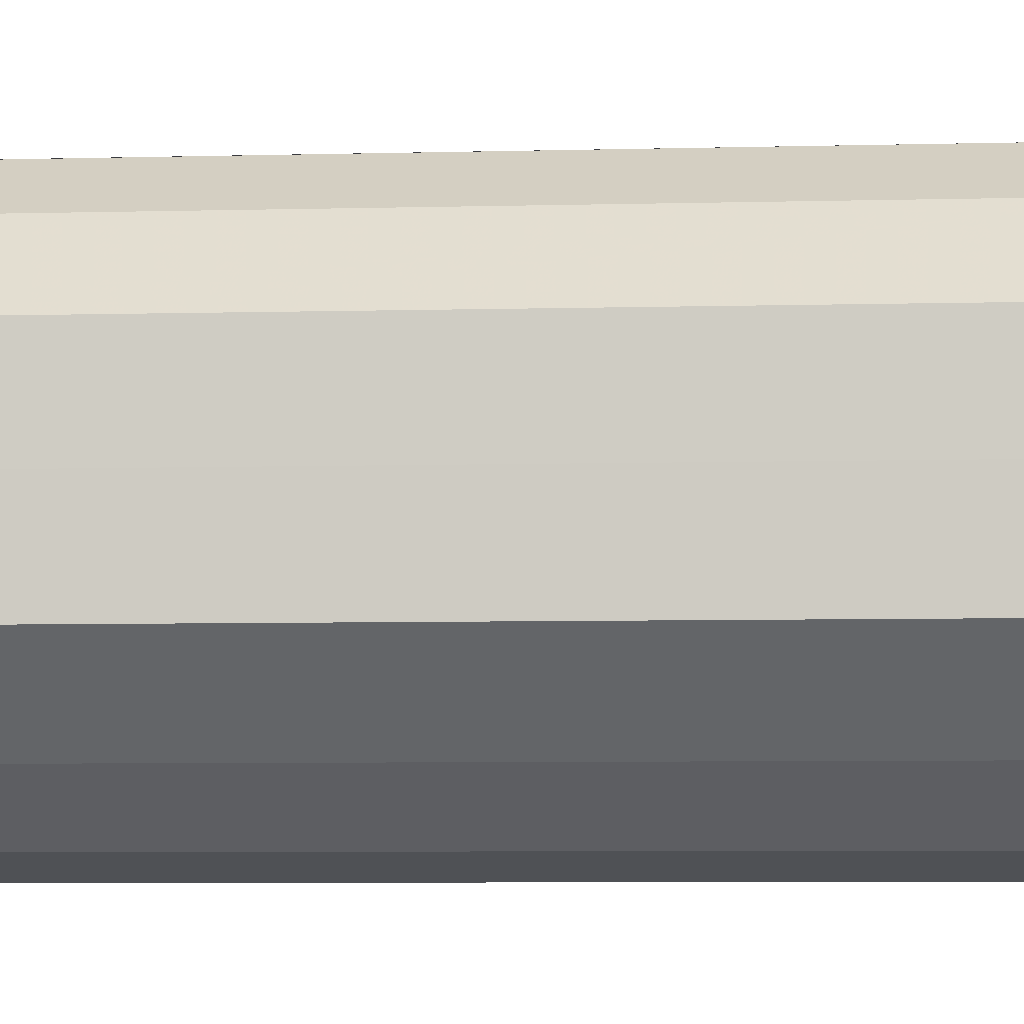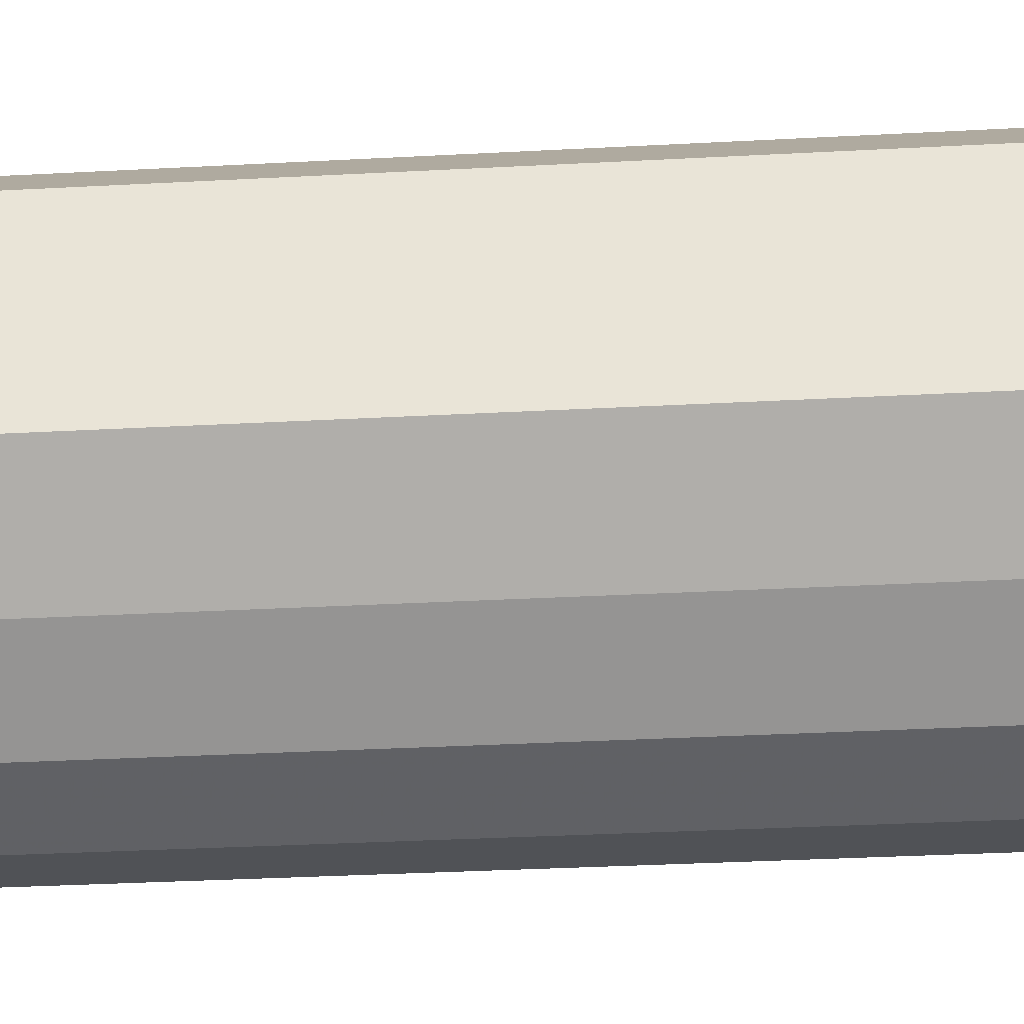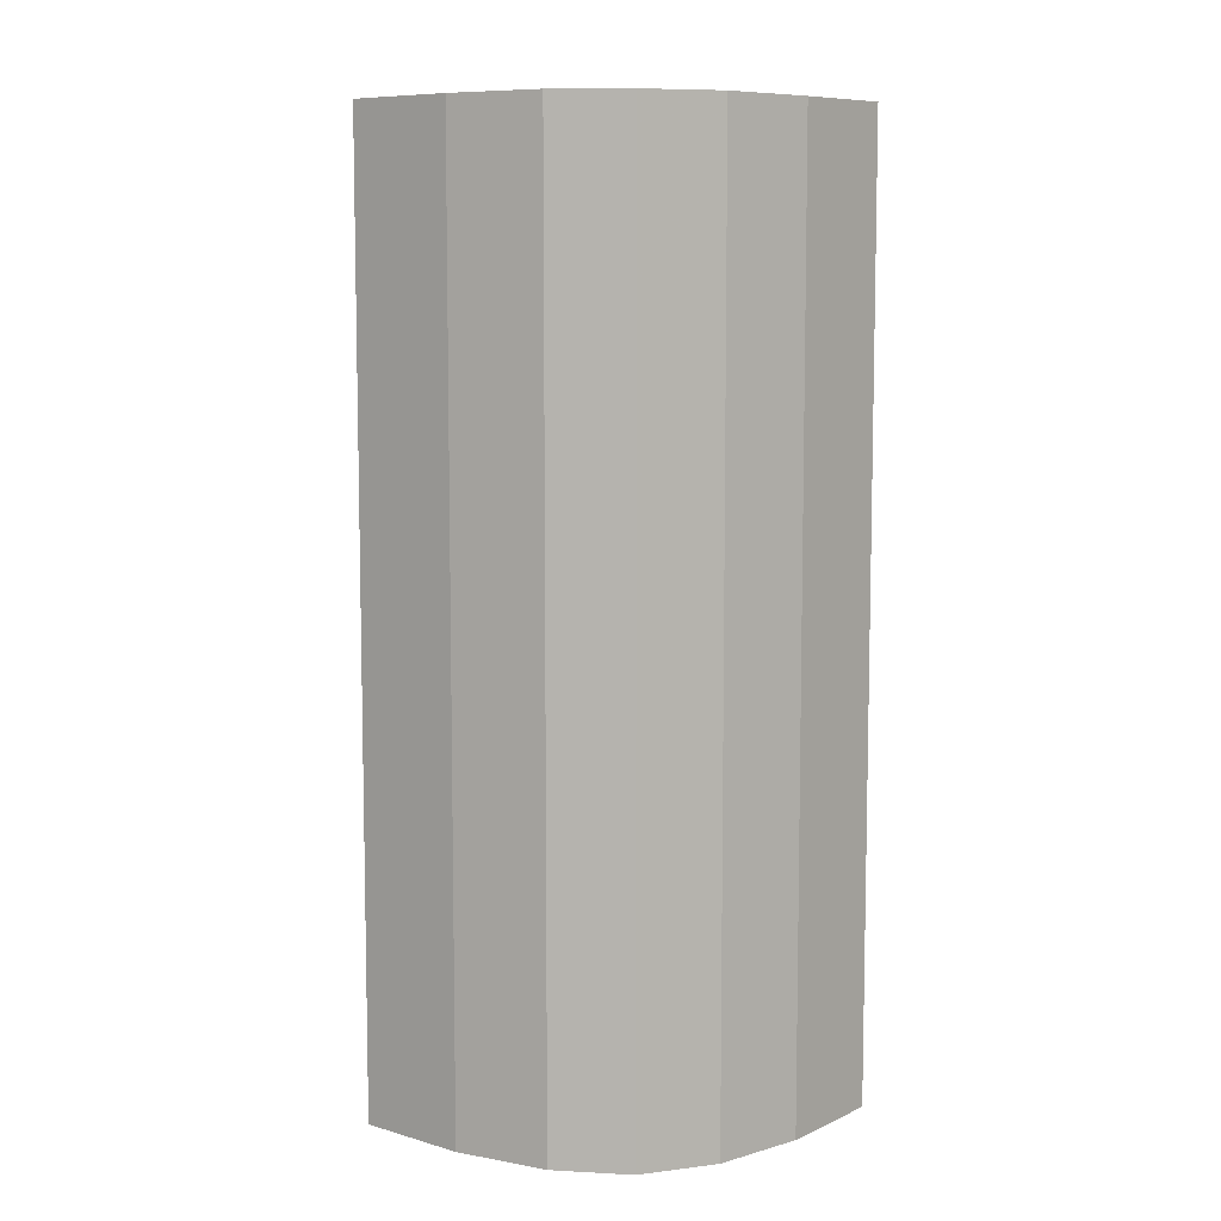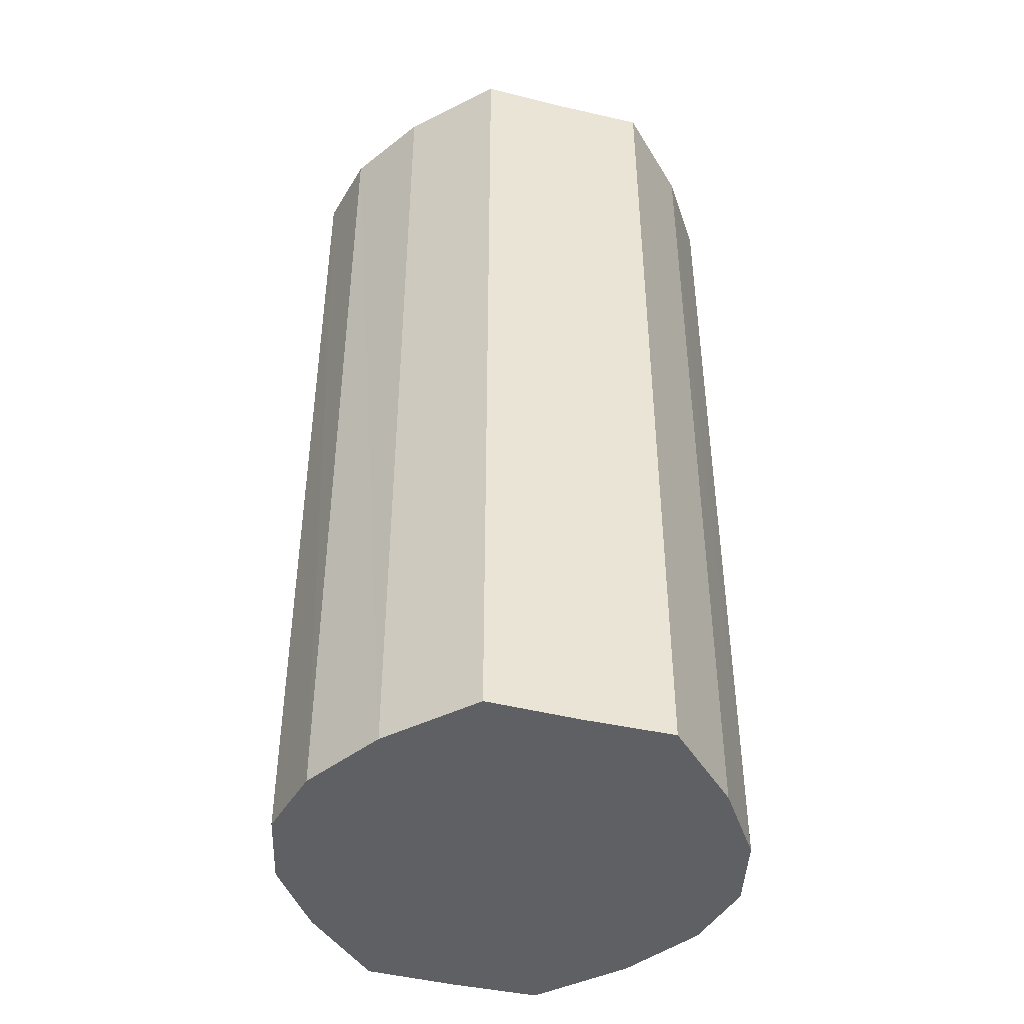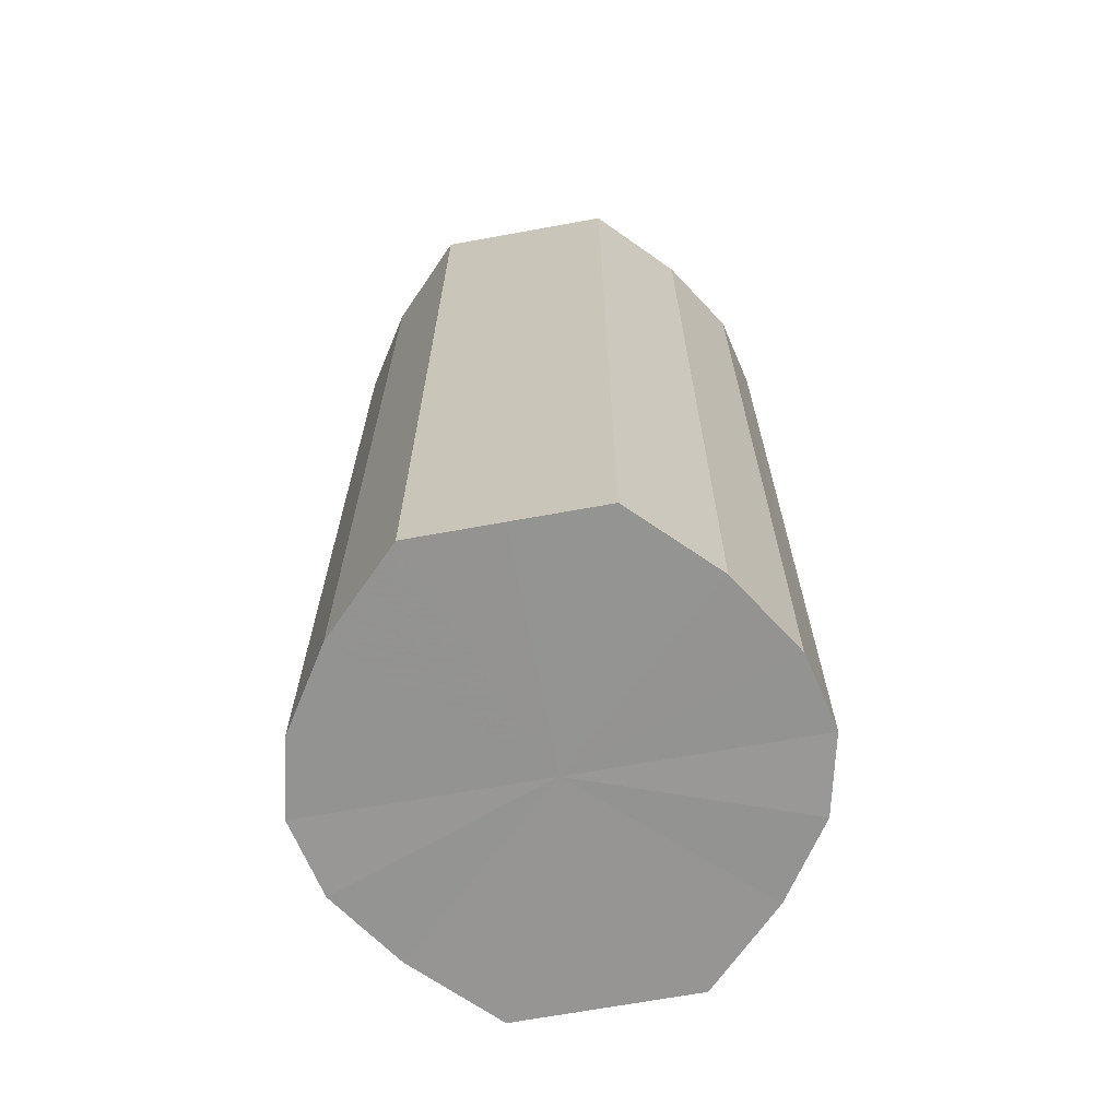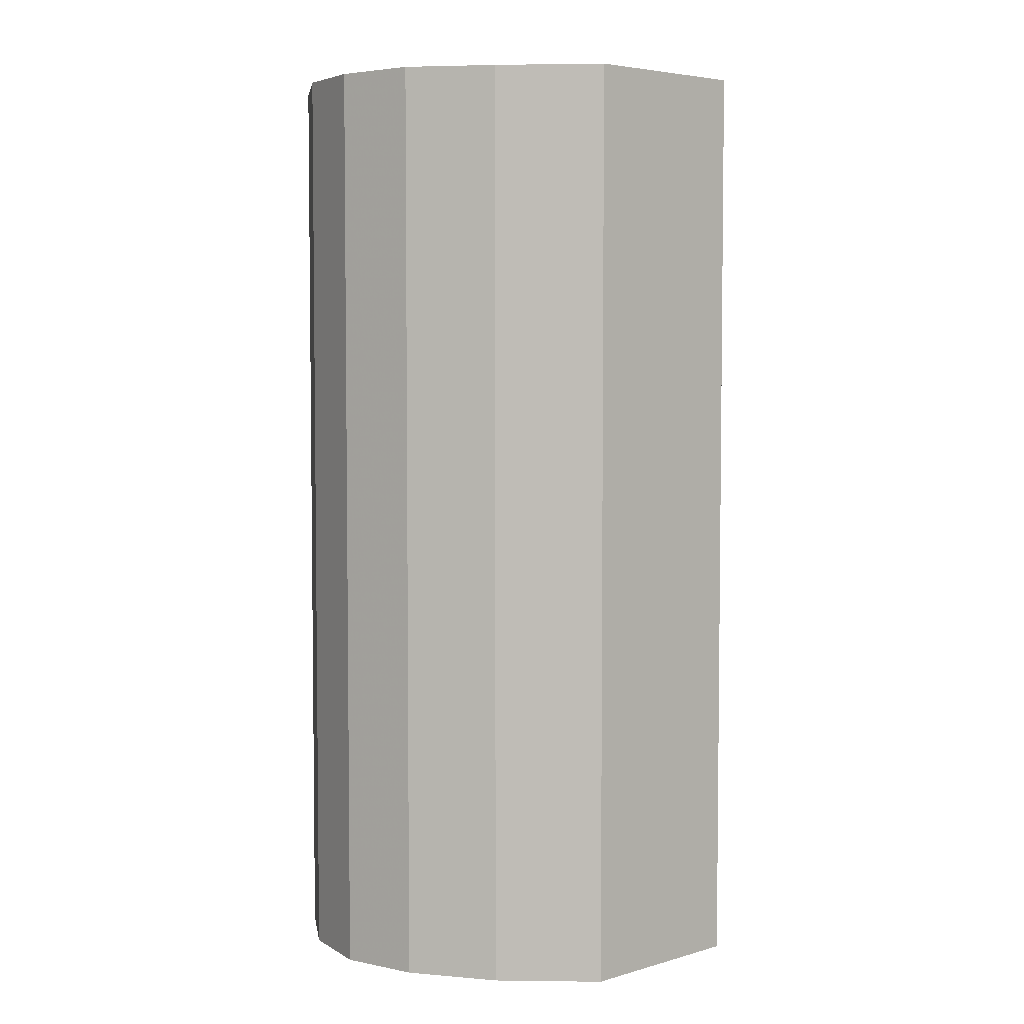
<metadata>
{"format":"obj","ext":"obj","renderer":"f3d","projection":"perspective","resolution":1024,"background":"white","views":[{"elev":-6.7,"azim":-85.7,"up":"+Z"},{"elev":-34.1,"azim":94.2,"up":"+Z"},{"elev":8.1,"azim":174.5,"up":"+Y"},{"elev":-43.7,"azim":74.7,"up":"+Y"},{"elev":-67.2,"azim":-79.7,"up":"+Y"},{"elev":4.5,"azim":47.4,"up":"+Y"}]}
</metadata>
<code>
o 17090
v 2203 1862 9.03
v 2203 1862 9.019
v 2203 1862 9.03
v 2203 1862 9.009
v 2203 1862 9.019
v 2203 1862 9.042
v 2203 1862 9.042
v 2203 1862 9.002
v 2203 1862 9.009
v 2203 1862 9.051
v 2203 1862 9.051
v 2203 1862 9
v 2203 1862 9.002
v 2203 1862 9.058
v 2203 1862 9.058
v 2203 1862 9.002
v 2203 1862 9
v 2203 1862 9.06
v 2203 1862 9.06
v 2203 1862 9.009
v 2203 1862 9.002
v 2203 1862 9.058
v 2203 1862 9.058
v 2203 1862 9.019
v 2203 1862 9.009
v 2203 1862 9.051
v 2203 1862 9.051
v 2203 1862 9.03
v 2203 1862 9.019
v 2203 1862 9.042
v 2203 1862 9.042
v 2203 1862 9.03
v 2203 1862 9.03
v 2203 1862 9.019
v 2203 1862 9.019
v 2203 1862 9.009
v 2203 1862 9.009
v 2203 1862 9.042
v 2203 1862 9.03
v 2203 1862 9.051
v 2203 1862 9.042
v 2203 1862 9.002
v 2203 1862 9.002
v 2203 1862 9.058
v 2203 1862 9.051
v 2203 1862 9.06
v 2203 1862 9.058
v 2203 1862 9
v 2203 1862 9
v 2203 1862 9.058
v 2203 1862 9.06
v 2203 1862 9.051
v 2203 1862 9.058
v 2203 1862 9.002
v 2203 1862 9.002
v 2203 1862 9.042
v 2203 1862 9.051
v 2203 1862 9.03
v 2203 1862 9.042
v 2203 1862 9.009
v 2203 1862 9.009
v 2203 1862 9.019
v 2203 1862 9.03
v 2203 1862 9.019
v 2203 1862 9.03
v 2203 1862 9.019
v 2203 1862 9.03
v 2203 1862 9.009
v 2203 1862 9.042
v 2203 1862 9.002
v 2203 1862 9.051
v 2203 1862 9
v 2203 1862 9.058
v 2203 1862 9.002
v 2203 1862 9.06
v 2203 1862 9.009
v 2203 1862 9.058
v 2203 1862 9.019
v 2203 1862 9.051
v 2203 1862 9.03
v 2203 1862 9.042
v 2203 1862 9.03
v 2203 1862 9.03
v 2203 1862 9.019
v 2203 1862 9.042
v 2203 1862 9.009
v 2203 1862 9.051
v 2203 1862 9.002
v 2203 1862 9.058
v 2203 1862 9
v 2203 1862 9.06
v 2203 1862 9.002
v 2203 1862 9.058
v 2203 1862 9.009
v 2203 1862 9.051
v 2203 1862 9.019
v 2203 1862 9.042
v 2203 1862 9.03
f 1 2 3
f 2 4 5
f 6 1 7
f 4 8 9
f 10 6 11
f 8 12 13
f 14 10 15
f 12 16 17
f 18 14 19
f 16 20 21
f 22 18 23
f 20 24 25
f 26 22 27
f 24 28 29
f 30 26 31
f 28 30 32
f 33 34 35
f 35 36 37
f 38 39 33
f 40 41 38
f 37 42 43
f 44 45 40
f 46 47 44
f 43 48 49
f 50 51 46
f 52 53 50
f 49 54 55
f 56 57 52
f 58 59 56
f 55 60 61
f 62 63 58
f 61 64 62
f 65 66 67
f 65 68 66
f 65 67 69
f 65 70 68
f 65 69 71
f 65 72 70
f 65 71 73
f 65 74 72
f 65 73 75
f 65 76 74
f 65 75 77
f 65 78 76
f 65 77 79
f 65 80 78
f 65 79 81
f 65 81 80
f 82 83 84
f 82 85 83
f 82 84 86
f 82 87 85
f 82 86 88
f 82 89 87
f 82 88 90
f 82 91 89
f 82 90 92
f 82 93 91
f 82 92 94
f 82 95 93
f 82 94 96
f 82 97 95
f 82 96 98
f 82 98 97

</code>
